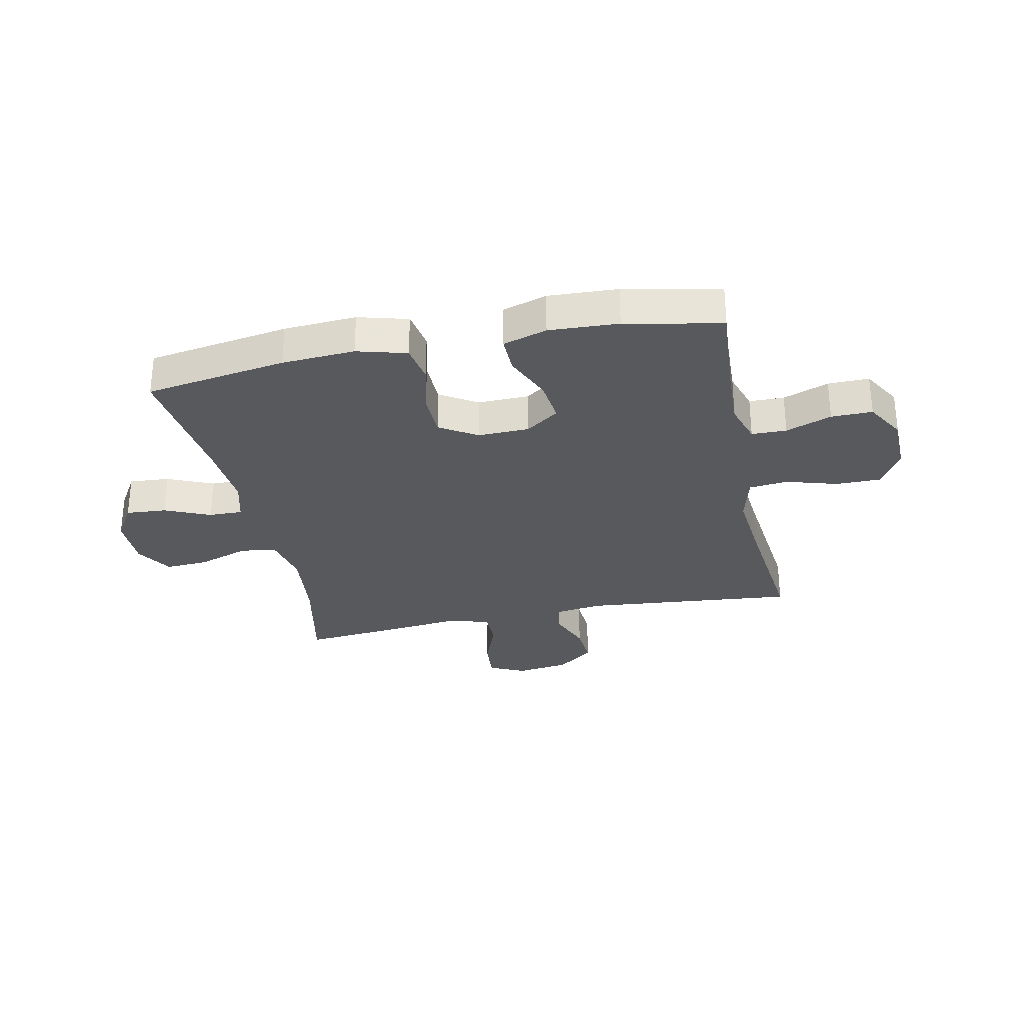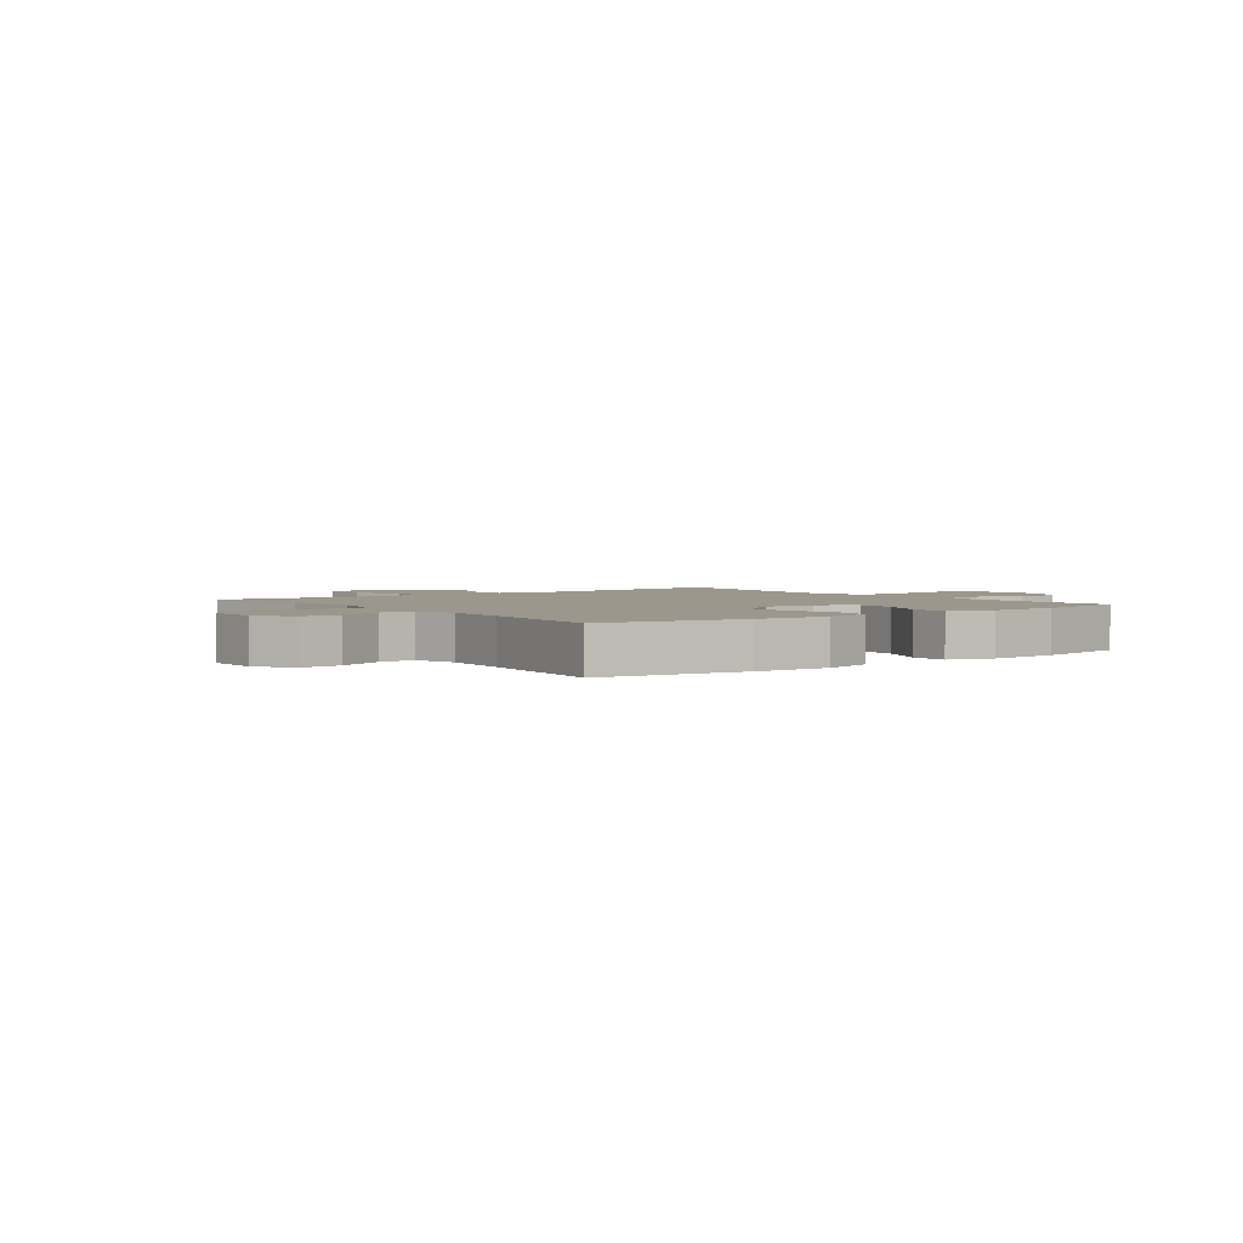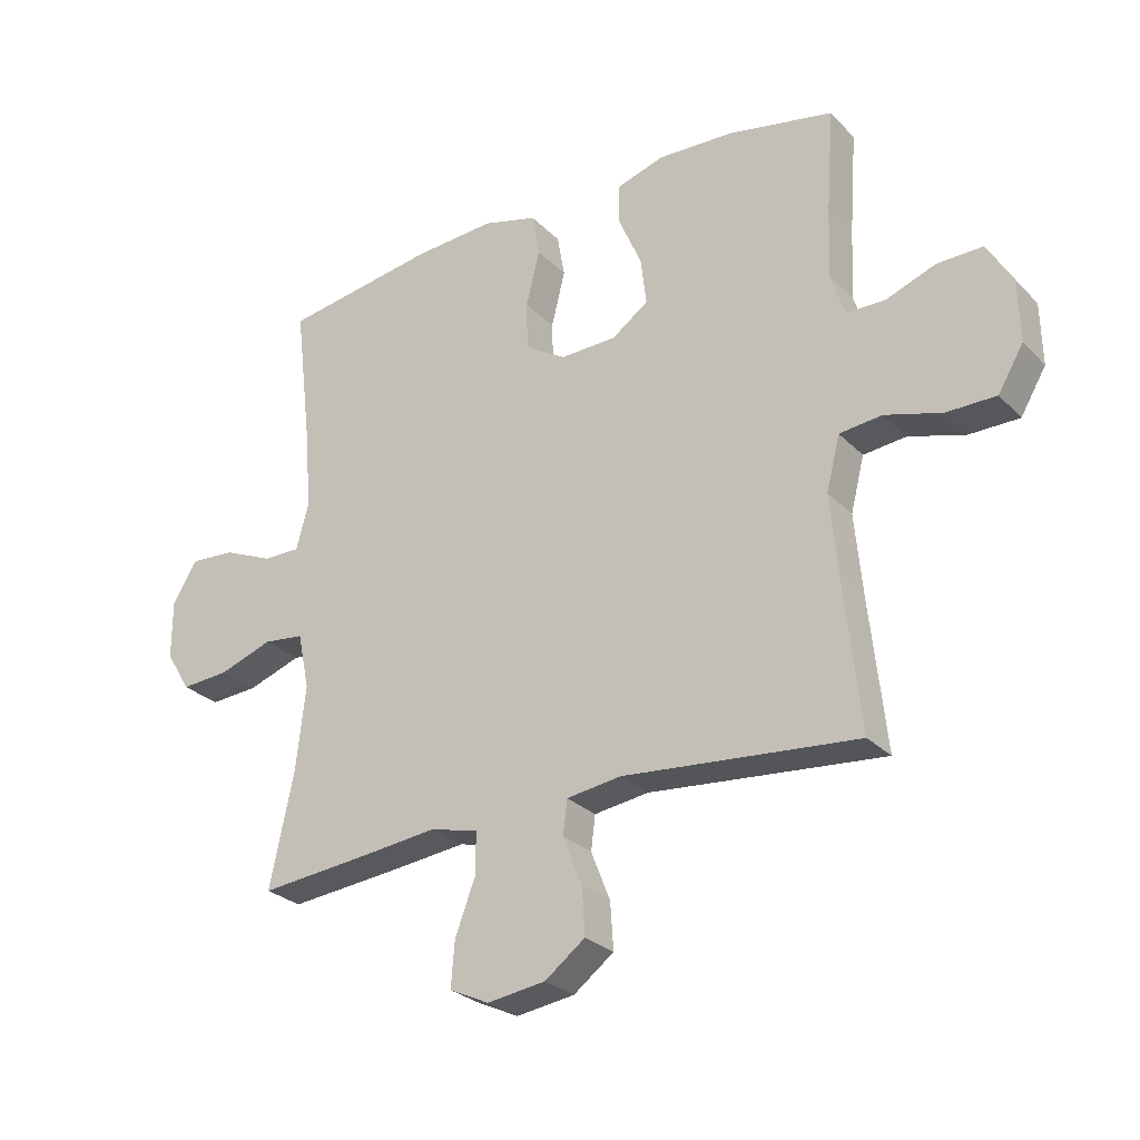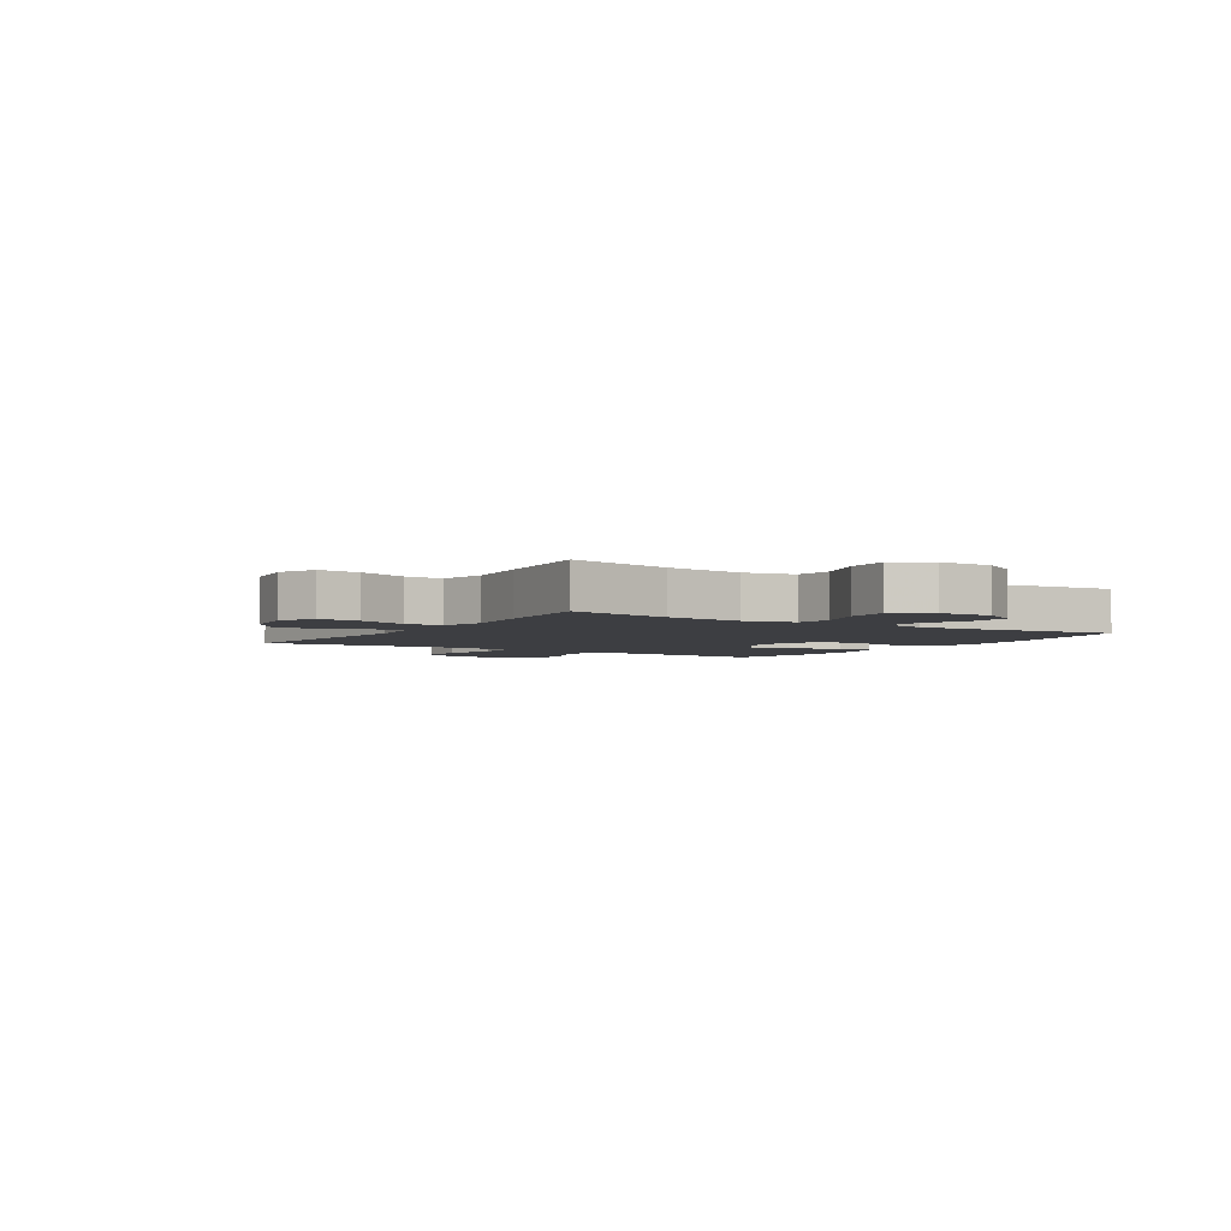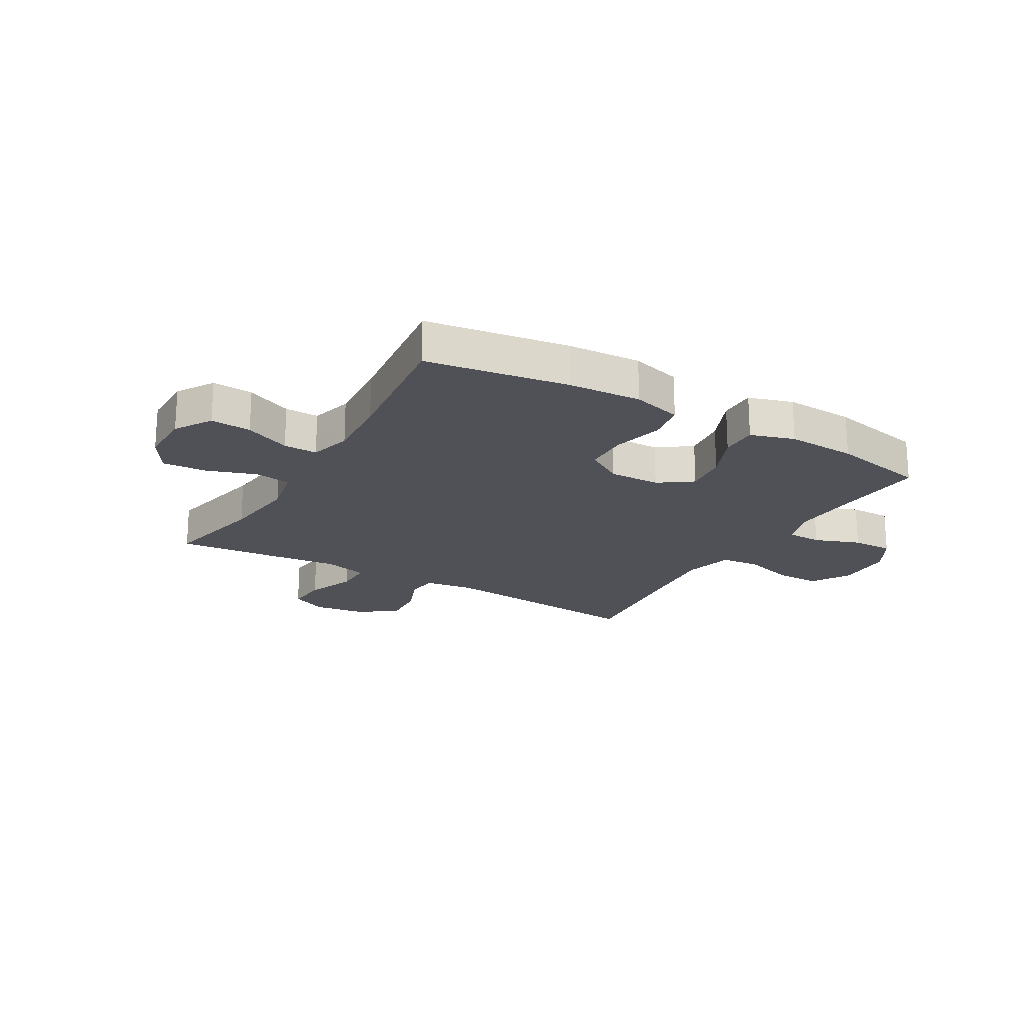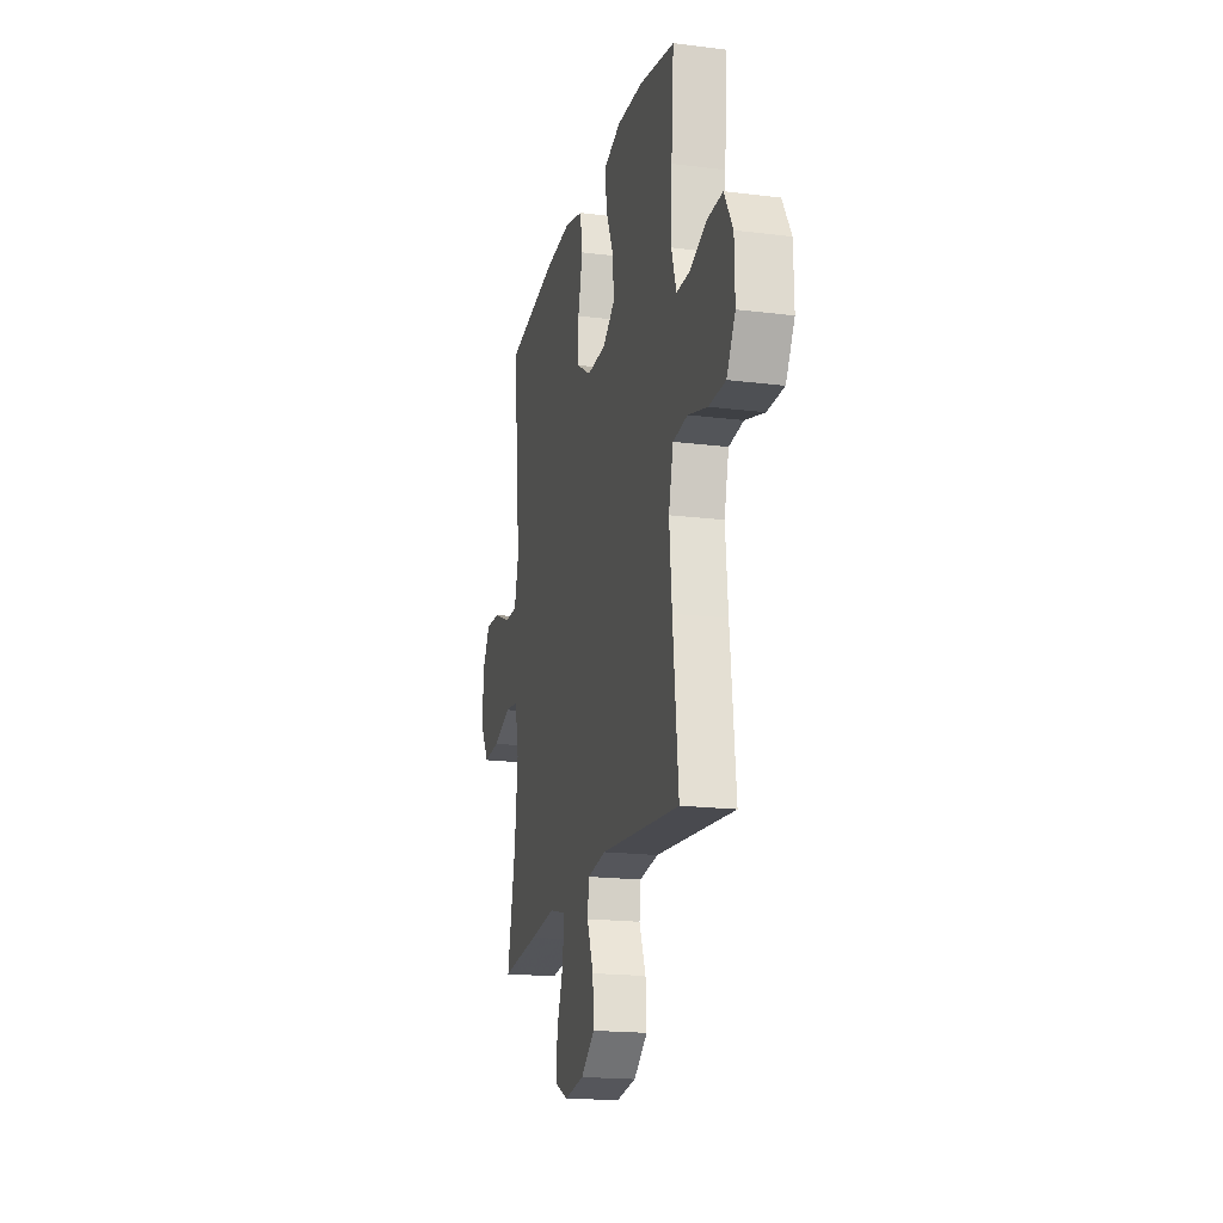
<metadata>
{"format":"obj","ext":"obj","renderer":"f3d","projection":"perspective","resolution":1024,"background":"white","views":[{"elev":-29.7,"azim":11.8,"up":"+Y"},{"elev":2.7,"azim":-37.2,"up":"+Y"},{"elev":-27.5,"azim":34.0,"up":"+Z"},{"elev":-3.6,"azim":-122.5,"up":"+Y"},{"elev":-20.4,"azim":-30.3,"up":"+Y"},{"elev":-18.8,"azim":76.6,"up":"+Z"}]}
</metadata>
<code>
v 0.5 0.07 0.5
v 0.488 0.07 0.335
v 0.483 0.07 0.221
v 0.506 0.07 0.149
v 0.568 0.07 0.148
v 0.649 0.07 0.178
v 0.722 0.07 0.179
v 0.763 0.07 0.109
v 0.765 0.07 0.009
v 0.724 0.07 -0.06
v 0.644 0.07 -0.06
v 0.553 0.07 -0.033
v 0.484 0.07 -0.04
v 0.462 0.07 -0.127
v 0.474 0.07 -0.257
v 0.5 0.07 -0.5
v 0.122 0.07 -0.464
v 0.034 0.07 -0.476
v 0.027 0.07 -0.531
v 0.058 0.07 -0.609
v 0.063 0.07 -0.684
v -0.002 0.07 -0.733
v -0.096 0.07 -0.746
v -0.16 0.07 -0.716
v -0.154 0.07 -0.643
v -0.121 0.07 -0.556
v -0.121 0.07 -0.49
v -0.198 0.07 -0.47
v -0.318 0.07 -0.483
v -0.5 0.07 -0.5
v -0.461 0.07 -0.316
v -0.446 0.07 -0.18
v -0.465 0.07 -0.09
v -0.53 0.07 -0.082
v -0.617 0.07 -0.112
v -0.695 0.07 -0.117
v -0.735 0.07 -0.052
v -0.735 0.07 0.043
v -0.695 0.07 0.108
v -0.623 0.07 0.103
v -0.542 0.07 0.068
v -0.482 0.07 0.067
v -0.462 0.07 0.141
v -0.471 0.07 0.259
v -0.5 0.07 0.5
v -0.249 0.07 0.539
v -0.12 0.07 0.547
v -0.032 0.07 0.523
v -0.02 0.07 0.454
v -0.042 0.07 0.364
v -0.04 0.07 0.286
v 0.026 0.07 0.245
v 0.117 0.07 0.247
v 0.176 0.07 0.289
v 0.167 0.07 0.366
v 0.13 0.07 0.451
v 0.129 0.07 0.517
v 0.207 0.07 0.541
v 0.33 0.07 0.535
v 0.5 0 0.5
v 0.488 0 0.335
v 0.483 0 0.221
v 0.506 0 0.149
v 0.568 0 0.148
v 0.649 0 0.178
v 0.722 0 0.179
v 0.763 0 0.109
v 0.765 0 0.009
v 0.724 0 -0.06
v 0.644 0 -0.06
v 0.553 0 -0.033
v 0.484 0 -0.04
v 0.462 0 -0.127
v 0.474 0 -0.257
v 0.5 0 -0.5
v 0.122 0 -0.464
v 0.034 0 -0.476
v 0.027 0 -0.531
v 0.058 0 -0.609
v 0.063 0 -0.684
v -0.002 0 -0.733
v -0.096 0 -0.746
v -0.16 0 -0.716
v -0.154 0 -0.643
v -0.121 0 -0.556
v -0.121 0 -0.49
v -0.198 0 -0.47
v -0.318 0 -0.483
v -0.5 0 -0.5
v -0.461 0 -0.316
v -0.446 0 -0.18
v -0.465 0 -0.09
v -0.53 0 -0.082
v -0.617 0 -0.112
v -0.695 0 -0.117
v -0.735 0 -0.052
v -0.735 0 0.043
v -0.695 0 0.108
v -0.623 0 0.103
v -0.542 0 0.068
v -0.482 0 0.067
v -0.462 0 0.141
v -0.471 0 0.259
v -0.5 0 0.5
v -0.249 0 0.539
v -0.12 0 0.547
v -0.032 0 0.523
v -0.02 0 0.454
v -0.042 0 0.364
v -0.04 0 0.286
v 0.026 0 0.245
v 0.117 0 0.247
v 0.176 0 0.289
v 0.167 0 0.366
v 0.13 0 0.451
v 0.129 0 0.517
v 0.207 0 0.541
v 0.33 0 0.535
f 58 59 1 2
f 55 56 57 58
f 54 55 58 2
f 53 54 2 3
f 52 53 3 4
f 47 48 49 50
f 47 50 51
f 44 45 46 47
f 43 44 47 51
f 42 43 51 52
f 38 39 40 41
f 38 41 42
f 37 38 42
f 34 35 36 37
f 33 34 37 42
f 32 33 42 52
f 28 29 30 31
f 27 28 31 32
f 23 24 25 26
f 23 26 27
f 22 23 27
f 19 20 21 22
f 18 19 22 27
f 17 18 27 32
f 15 16 17 32
f 9 10 11 12
f 9 12 13
f 8 9 13
f 5 6 7 8
f 4 5 8 13
f 52 4 13 14
f 14 15 32 52
f 61 60 118 117
f 117 116 115 114
f 61 117 114 113
f 62 61 113 112
f 63 62 112 111
f 109 108 107 106
f 110 109 106
f 106 105 104 103
f 110 106 103 102
f 111 110 102 101
f 100 99 98 97
f 101 100 97
f 101 97 96
f 96 95 94 93
f 101 96 93 92
f 111 101 92 91
f 90 89 88 87
f 91 90 87 86
f 85 84 83 82
f 86 85 82
f 86 82 81
f 81 80 79 78
f 86 81 78 77
f 91 86 77 76
f 91 76 75 74
f 71 70 69 68
f 72 71 68
f 72 68 67
f 67 66 65 64
f 72 67 64 63
f 73 72 63 111
f 111 91 74 73
f 1 60 61 2
f 2 61 62 3
f 3 62 63 4
f 4 63 64 5
f 5 64 65 6
f 6 65 66 7
f 7 66 67 8
f 8 67 68 9
f 9 68 69 10
f 10 69 70 11
f 11 70 71 12
f 12 71 72 13
f 13 72 73 14
f 14 73 74 15
f 15 74 75 16
f 16 75 76 17
f 17 76 77 18
f 18 77 78 19
f 19 78 79 20
f 20 79 80 21
f 21 80 81 22
f 22 81 82 23
f 23 82 83 24
f 24 83 84 25
f 25 84 85 26
f 26 85 86 27
f 27 86 87 28
f 28 87 88 29
f 29 88 89 30
f 30 89 90 31
f 31 90 91 32
f 32 91 92 33
f 33 92 93 34
f 34 93 94 35
f 35 94 95 36
f 36 95 96 37
f 37 96 97 38
f 38 97 98 39
f 39 98 99 40
f 40 99 100 41
f 41 100 101 42
f 42 101 102 43
f 43 102 103 44
f 44 103 104 45
f 45 104 105 46
f 46 105 106 47
f 47 106 107 48
f 48 107 108 49
f 49 108 109 50
f 50 109 110 51
f 51 110 111 52
f 52 111 112 53
f 53 112 113 54
f 54 113 114 55
f 55 114 115 56
f 56 115 116 57
f 57 116 117 58
f 58 117 118 59
f 59 118 60 1

</code>
